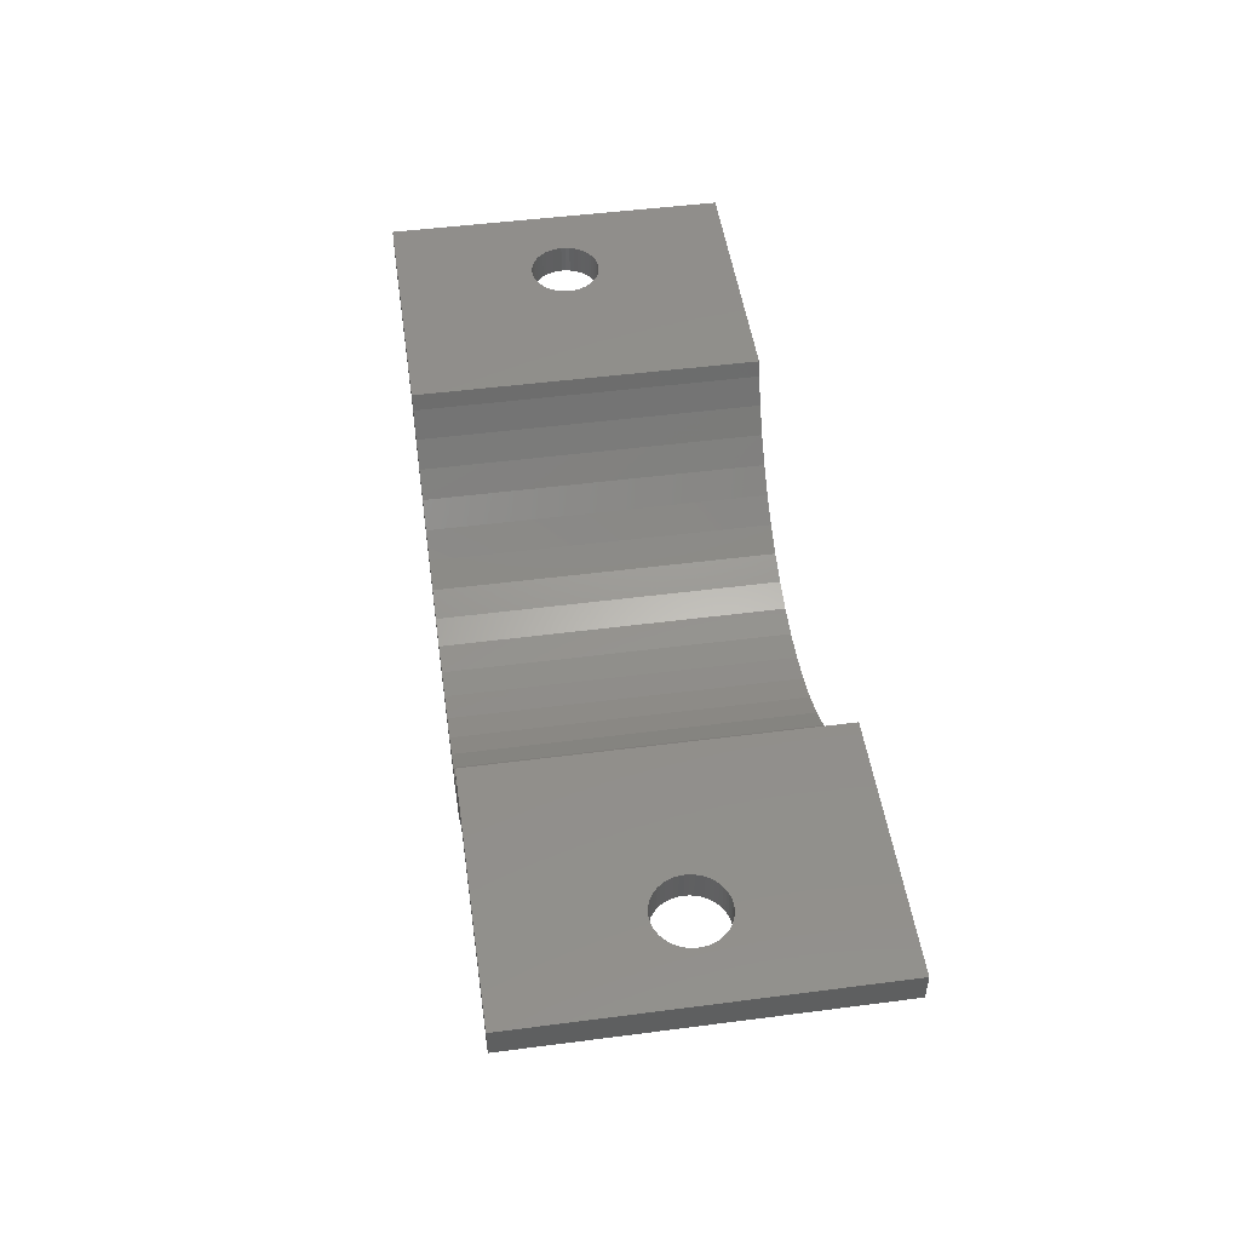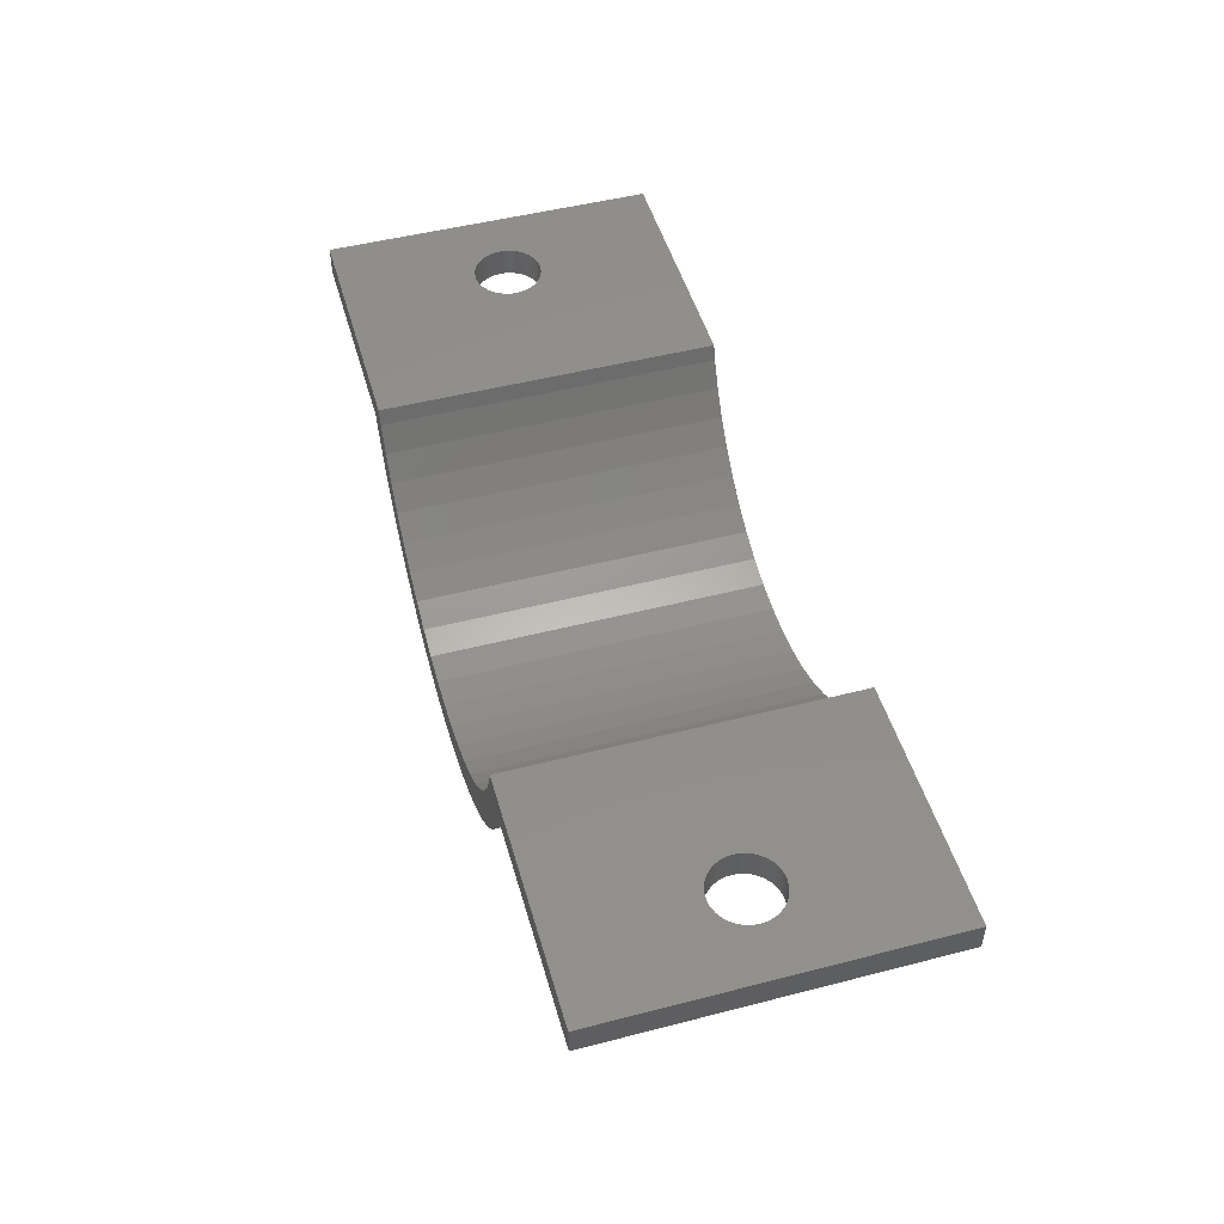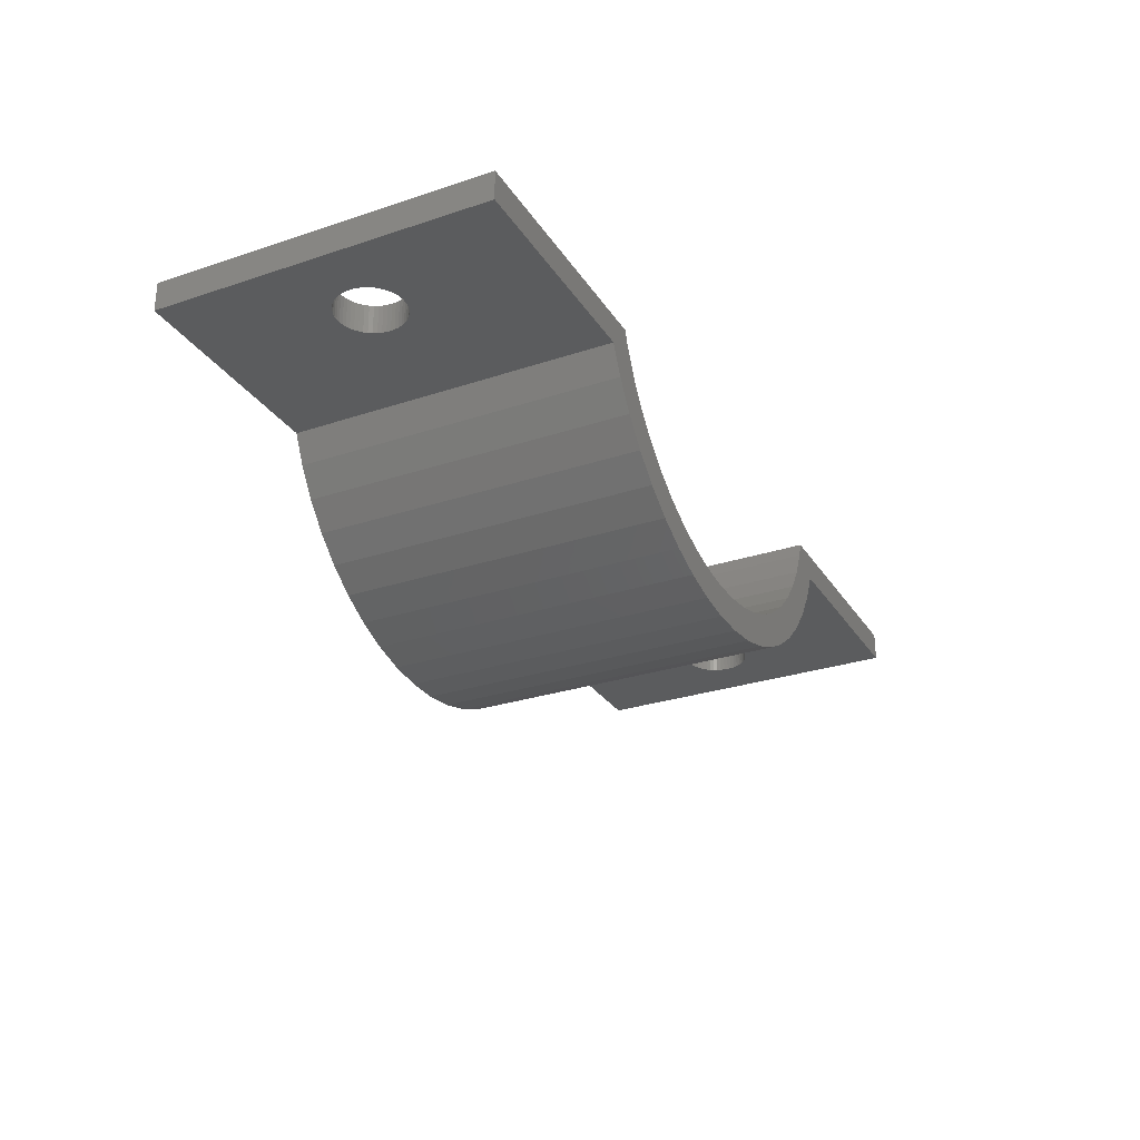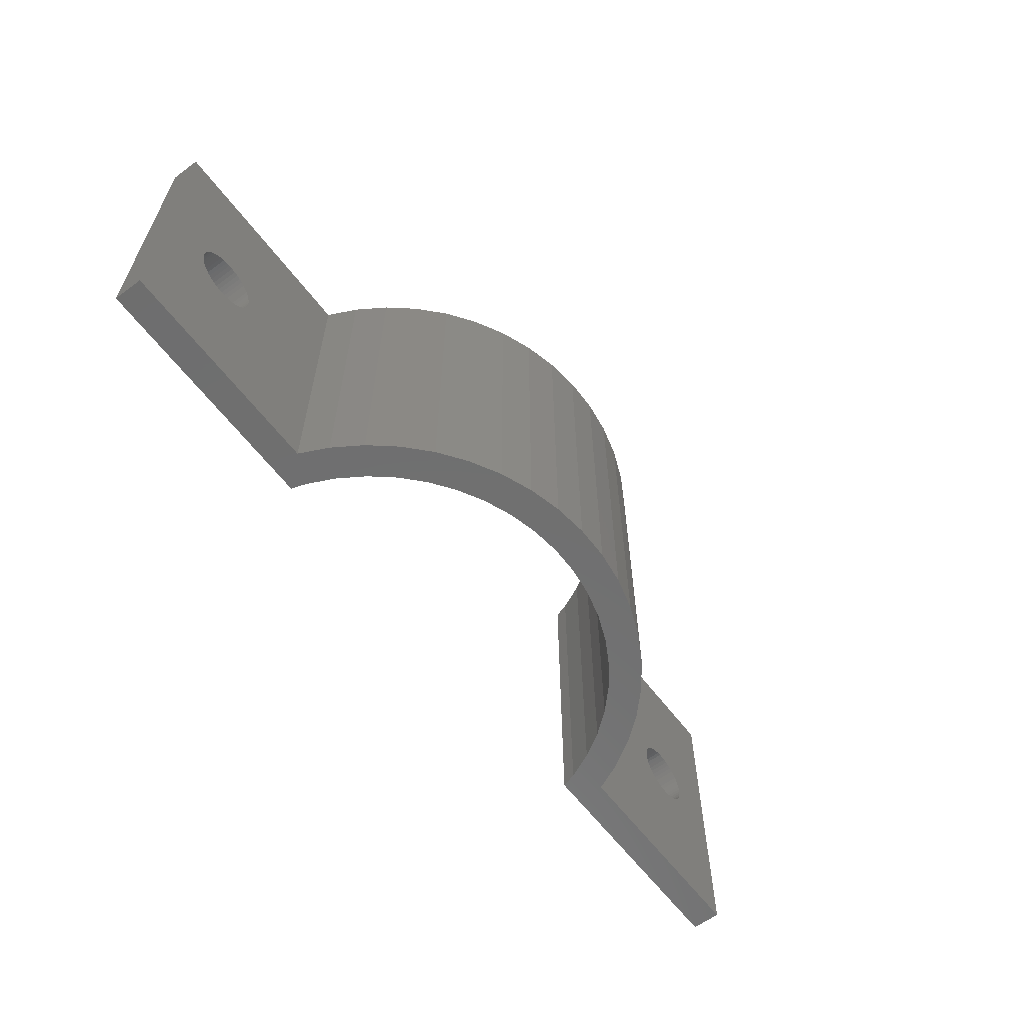
<metadata>
{"format":"stl","ext":"stl","renderer":"f3d","projection":"perspective","resolution":1024,"background":"white","views":[{"elev":49.1,"azim":81.8,"up":"+Y"},{"elev":49.3,"azim":-105.9,"up":"+Y"},{"elev":-28.4,"azim":116.6,"up":"+Y"},{"elev":-60.8,"azim":-53.1,"up":"+Z"}]}
</metadata>
<code>
# stl→obj: 292 verts, 588 faces
v -4.944 -15.22 0
v -2.998 -15.72 20
v -4.944 -15.22 20
v -2.998 -15.72 0
v -11.66 -10.95 0
v -10.2 -12.33 20
v -11.66 -10.95 20
v -10.2 -12.33 0
v 14.02 -7.708 20
v 14.82 -6 0
v 14.82 -6 20
v 14.02 -7.708 0
v 2.998 -15.72 0
v 4.944 -15.22 20
v 2.998 -15.72 20
v 4.944 -15.22 0
v 1.005 -15.97 0
v 1.005 -15.97 20
v -8.573 -13.51 0
v -6.812 -14.48 20
v -8.573 -13.51 20
v -6.812 -14.48 0
v 12.94 -9.405 20
v 12.94 -9.405 0
v 28 -4.25 0
v 28 -6 0
v 13.31 -4.25 0
v 12.27 -6.745 0
v 13.02 -5.154 0
v 11.33 -8.229 0
v 11.66 -10.95 0
v 10.21 -9.584 0
v 10.2 -12.33 0
v 8.924 -10.79 0
v 8.573 -13.51 0
v 7.502 -11.82 0
v 6.812 -14.48 0
v 5.961 -12.67 0
v 4.326 -13.31 0
v 2.623 -13.75 0
v 0.8791 -13.97 0
v -0.8791 -13.97 0
v -1.005 -15.97 0
v -2.623 -13.75 0
v -4.326 -13.31 0
v -5.961 -12.67 0
v -7.502 -11.82 0
v -8.924 -10.79 0
v -10.21 -9.584 0
v -11.33 -8.229 0
v -12.94 -9.405 0
v -12.27 -6.745 0
v -14.02 -7.708 0
v -14.82 -6 0
v -13.02 -5.154 0
v -13.31 -4.25 0
v -28 -4.25 0
v -28 -6 0
v 10.2 -12.33 20
v 8.573 -13.51 20
v 11.66 -10.95 20
v -1.005 -15.97 20
v 6.812 -14.48 20
v 28 -4.25 20
v 28 -6 20
v 13.31 -4.25 20
v 13.02 -5.154 20
v 12.27 -6.745 20
v 11.33 -8.229 20
v 10.21 -9.584 20
v 8.924 -10.79 20
v 7.502 -11.82 20
v 5.961 -12.67 20
v 4.326 -13.31 20
v 2.623 -13.75 20
v 0.8791 -13.97 20
v -0.8791 -13.97 20
v -2.623 -13.75 20
v -4.326 -13.31 20
v -5.961 -12.67 20
v -7.502 -11.82 20
v -8.924 -10.79 20
v -10.21 -9.584 20
v -11.33 -8.229 20
v -12.94 -9.405 20
v -12.27 -6.745 20
v -14.82 -6 20
v -13.02 -5.154 20
v -13.31 -4.25 20
v -14.02 -7.708 20
v -28 -4.25 20
v -28 -6 20
v -22.87 -6 12
v -23.13 -6 12
v -23.37 -6 11.96
v -23.62 -6 11.9
v -23.85 -6 11.81
v -24.07 -6 11.69
v -24.27 -6 11.54
v -24.46 -6 11.37
v -24.62 -6 11.18
v -24.75 -6 10.96
v -24.86 -6 10.74
v -24.94 -6 10.5
v -24.98 -6 10.25
v -25 -6 10
v -24.98 -6 9.749
v -23.13 -6 8.004
v -22.87 -6 8.004
v -23.37 -6 8.035
v -23.62 -6 8.098
v -23.85 -6 8.19
v -24.07 -6 8.311
v -24.27 -6 8.459
v -24.46 -6 8.631
v -24.62 -6 8.824
v -24.75 -6 9.036
v -24.86 -6 9.264
v -24.94 -6 9.503
v -22.63 -6 11.96
v -22.38 -6 11.9
v -22.15 -6 11.81
v -21.93 -6 11.69
v -21.73 -6 11.54
v -21.54 -6 11.37
v -21.38 -6 11.18
v -21.25 -6 10.96
v -21.14 -6 10.74
v -21.06 -6 10.5
v -21.02 -6 10.25
v -21 -6 10
v -21.02 -6 9.749
v -21.06 -6 9.503
v -21.14 -6 9.264
v -21.25 -6 9.036
v -22.63 -6 8.035
v -22.38 -6 8.098
v -22.15 -6 8.19
v -21.93 -6 8.311
v -21.73 -6 8.459
v -21.54 -6 8.631
v -21.38 -6 8.824
v 22.63 -6 11.96
v 22.87 -6 12
v 22.38 -6 11.9
v 22.15 -6 11.81
v 21.93 -6 11.69
v 21.73 -6 11.54
v 21.54 -6 11.37
v 21.38 -6 11.18
v 21.25 -6 10.96
v 21.14 -6 10.74
v 21.06 -6 10.5
v 21.02 -6 10.25
v 21 -6 10
v 21.02 -6 9.749
v 21.06 -6 9.503
v 21.14 -6 9.264
v 22.63 -6 8.035
v 22.87 -6 8.004
v 22.38 -6 8.098
v 22.15 -6 8.19
v 21.93 -6 8.311
v 21.73 -6 8.459
v 21.54 -6 8.631
v 21.38 -6 8.824
v 21.25 -6 9.036
v 23.13 -6 12
v 23.37 -6 11.96
v 23.62 -6 11.9
v 23.85 -6 11.81
v 24.07 -6 11.69
v 24.27 -6 11.54
v 24.46 -6 11.37
v 24.62 -6 11.18
v 24.75 -6 10.96
v 24.86 -6 10.74
v 24.94 -6 10.5
v 24.98 -6 10.25
v 25 -6 10
v 24.98 -6 9.749
v 24.94 -6 9.503
v 23.13 -6 8.004
v 23.37 -6 8.035
v 23.62 -6 8.098
v 23.85 -6 8.19
v 24.07 -6 8.311
v 24.86 -6 9.264
v 24.75 -6 9.036
v 24.62 -6 8.824
v 24.46 -6 8.631
v 24.27 -6 8.459
v -21.25 -4.25 10.96
v -21.14 -4.25 10.74
v -21.06 -4.25 10.5
v -21.02 -4.25 10.25
v -21 -4.25 10
v -23.13 -4.25 12
v -23.37 -4.25 11.96
v -21.38 -4.25 11.18
v -24.62 -4.25 11.18
v -24.46 -4.25 11.37
v -21.54 -4.25 11.37
v -21.73 -4.25 11.54
v -23.62 -4.25 11.9
v -23.62 -4.25 8.098
v -23.37 -4.25 8.035
v -21.93 -4.25 11.69
v -22.15 -4.25 11.81
v -21.02 -4.25 9.749
v -21.06 -4.25 9.503
v -24.07 -4.25 8.311
v -23.85 -4.25 8.19
v -23.13 -4.25 8.004
v -22.87 -4.25 8.004
v -24.86 -4.25 9.264
v -24.94 -4.25 9.503
v -22.63 -4.25 11.96
v -22.87 -4.25 12
v -22.38 -4.25 8.098
v -22.15 -4.25 8.19
v -22.38 -4.25 11.9
v -21.38 -4.25 8.824
v -21.54 -4.25 8.631
v -24.98 -4.25 9.749
v -25 -4.25 10
v -24.07 -4.25 11.69
v -24.27 -4.25 11.54
v -21.25 -4.25 9.036
v -23.85 -4.25 11.81
v -21.93 -4.25 8.311
v -21.73 -4.25 8.459
v -24.75 -4.25 9.036
v -24.62 -4.25 8.824
v -22.63 -4.25 8.035
v -24.94 -4.25 10.5
v -24.86 -4.25 10.74
v -24.98 -4.25 10.25
v -21.14 -4.25 9.264
v -24.75 -4.25 10.96
v -24.46 -4.25 8.631
v -24.27 -4.25 8.459
v 22.63 -4.25 11.96
v 22.38 -4.25 11.9
v 24.94 -4.25 10.5
v 24.98 -4.25 10.25
v 25 -4.25 10
v 22.87 -4.25 8.004
v 23.13 -4.25 8.004
v 23.62 -4.25 11.9
v 23.37 -4.25 11.96
v 23.85 -4.25 8.19
v 24.07 -4.25 8.311
v 24.27 -4.25 8.459
v 24.46 -4.25 11.37
v 24.27 -4.25 11.54
v 24.07 -4.25 11.69
v 24.94 -4.25 9.503
v 24.86 -4.25 9.264
v 24.62 -4.25 11.18
v 24.75 -4.25 10.96
v 22.63 -4.25 8.035
v 22.15 -4.25 11.81
v 24.46 -4.25 8.631
v 24.75 -4.25 9.036
v 21.06 -4.25 10.5
v 21.14 -4.25 10.74
v 24.86 -4.25 10.74
v 21.73 -4.25 8.459
v 21.93 -4.25 8.311
v 21.02 -4.25 9.749
v 21 -4.25 10
v 23.62 -4.25 8.098
v 23.85 -4.25 11.81
v 21.38 -4.25 11.18
v 21.54 -4.25 11.37
v 22.15 -4.25 8.19
v 22.38 -4.25 8.098
v 24.62 -4.25 8.824
v 24.98 -4.25 9.749
v 23.37 -4.25 8.035
v 23.13 -4.25 12
v 22.87 -4.25 12
v 21.14 -4.25 9.264
v 21.06 -4.25 9.503
v 21.25 -4.25 9.036
v 21.54 -4.25 8.631
v 21.38 -4.25 8.824
v 21.25 -4.25 10.96
v 21.02 -4.25 10.25
v 21.93 -4.25 11.69
v 21.73 -4.25 11.54
f 1 2 3
f 2 1 4
f 5 6 7
f 6 5 8
f 9 10 11
f 10 9 12
f 13 14 15
f 14 13 16
f 17 15 18
f 15 17 13
f 19 20 21
f 20 19 22
f 22 3 20
f 3 22 1
f 23 12 9
f 12 23 24
f 10 25 26
f 10 27 25
f 28 10 12
f 10 29 27
f 28 12 24
f 10 28 29
f 30 24 31
f 24 30 28
f 31 32 30
f 33 32 31
f 33 34 32
f 35 34 33
f 35 36 34
f 37 36 35
f 37 38 36
f 16 38 37
f 16 39 38
f 13 39 16
f 13 40 39
f 17 40 13
f 17 41 40
f 17 42 41
f 43 42 17
f 43 44 42
f 4 44 43
f 4 45 44
f 1 45 4
f 1 46 45
f 22 46 1
f 22 47 46
f 19 47 22
f 19 48 47
f 8 48 19
f 8 49 48
f 5 49 8
f 49 5 50
f 51 50 5
f 50 51 52
f 53 52 51
f 54 52 53
f 52 54 55
f 55 54 56
f 57 54 58
f 54 57 56
f 35 59 60
f 59 35 33
f 33 61 59
f 61 33 31
f 43 18 62
f 18 43 17
f 16 63 14
f 63 16 37
f 4 62 2
f 62 4 43
f 64 11 65
f 66 11 64
f 67 11 66
f 68 11 67
f 11 68 9
f 9 68 23
f 69 23 68
f 23 69 61
f 70 61 69
f 70 59 61
f 71 59 70
f 71 60 59
f 72 60 71
f 72 63 60
f 73 63 72
f 73 14 63
f 74 14 73
f 74 15 14
f 75 15 74
f 75 18 15
f 76 18 75
f 77 18 76
f 77 62 18
f 78 62 77
f 78 2 62
f 79 2 78
f 79 3 2
f 80 3 79
f 80 20 3
f 81 20 80
f 81 21 20
f 82 21 81
f 82 6 21
f 83 6 82
f 7 83 84
f 83 7 6
f 85 84 86
f 84 85 7
f 87 86 88
f 87 88 89
f 86 90 85
f 86 87 90
f 91 87 89
f 87 91 92
f 53 87 54
f 87 53 90
f 5 85 51
f 85 5 7
f 61 24 23
f 24 61 31
f 37 60 63
f 60 37 35
f 51 90 53
f 90 51 85
f 8 21 6
f 21 8 19
f 42 78 77
f 78 42 44
f 38 74 73
f 74 38 39
f 48 83 82
f 83 48 49
f 40 76 75
f 76 40 41
f 39 75 74
f 75 39 40
f 28 67 29
f 67 28 68
f 46 81 80
f 81 46 47
f 30 68 28
f 68 30 69
f 83 50 84
f 50 83 49
f 45 80 79
f 80 45 46
f 41 77 76
f 77 41 42
f 32 69 30
f 69 32 70
f 34 72 71
f 72 34 36
f 88 56 89
f 56 88 55
f 36 73 72
f 73 36 38
f 47 82 81
f 82 47 48
f 32 71 70
f 71 32 34
f 44 79 78
f 79 44 45
f 86 55 88
f 55 86 52
f 84 52 86
f 52 84 50
f 29 66 27
f 66 29 67
f 58 91 57
f 91 58 92
f 93 92 94
f 92 95 94
f 92 96 95
f 92 97 96
f 92 98 97
f 92 99 98
f 92 100 99
f 92 101 100
f 92 102 101
f 92 103 102
f 92 104 103
f 92 105 104
f 92 106 105
f 58 106 92
f 106 58 107
f 108 58 109
f 110 58 108
f 111 58 110
f 112 58 111
f 113 58 112
f 114 58 113
f 115 58 114
f 116 58 115
f 117 58 116
f 118 58 117
f 119 58 118
f 107 58 119
f 120 92 93
f 92 120 87
f 121 87 120
f 122 87 121
f 123 87 122
f 124 87 123
f 125 87 124
f 126 87 125
f 127 87 126
f 128 87 127
f 129 87 128
f 130 87 129
f 131 87 130
f 54 131 132
f 54 132 133
f 54 133 134
f 54 134 135
f 58 136 109
f 54 136 58
f 136 54 137
f 137 54 138
f 138 54 139
f 139 54 140
f 140 54 141
f 131 54 87
f 142 54 135
f 141 54 142
f 65 25 64
f 25 65 26
f 143 65 11
f 65 143 144
f 11 145 143
f 11 146 145
f 11 147 146
f 11 148 147
f 11 149 148
f 11 150 149
f 11 151 150
f 11 152 151
f 11 153 152
f 11 154 153
f 11 155 154
f 10 155 11
f 155 10 156
f 156 10 157
f 157 10 158
f 159 26 160
f 26 159 10
f 161 10 159
f 162 10 161
f 163 10 162
f 164 10 163
f 165 10 164
f 166 10 165
f 167 10 166
f 158 10 167
f 168 65 144
f 169 65 168
f 170 65 169
f 171 65 170
f 172 65 171
f 173 65 172
f 174 65 173
f 175 65 174
f 176 65 175
f 177 65 176
f 178 65 177
f 179 65 178
f 180 65 179
f 26 180 181
f 26 181 182
f 160 26 183
f 183 26 184
f 184 26 185
f 185 26 186
f 186 26 187
f 180 26 65
f 188 26 182
f 189 26 188
f 190 26 189
f 191 26 190
f 192 26 191
f 187 26 192
f 128 193 194
f 193 128 127
f 130 195 196
f 195 130 129
f 131 196 197
f 196 131 130
f 95 198 94
f 198 95 199
f 127 200 193
f 200 127 126
f 100 201 202
f 201 100 101
f 124 203 125
f 203 124 204
f 96 199 95
f 199 96 205
f 206 110 207
f 110 206 111
f 122 208 123
f 208 122 209
f 133 210 211
f 210 133 132
f 212 112 213
f 112 212 113
f 214 109 215
f 109 214 108
f 119 216 217
f 216 119 118
f 93 218 120
f 218 93 219
f 94 219 93
f 219 94 198
f 129 194 195
f 194 129 128
f 213 111 206
f 111 213 112
f 220 138 221
f 138 220 137
f 121 209 122
f 209 121 222
f 132 197 210
f 197 132 131
f 141 223 224
f 223 141 142
f 106 225 226
f 225 106 107
f 99 227 98
f 227 99 228
f 142 229 223
f 229 142 135
f 98 230 97
f 230 98 227
f 123 204 124
f 204 123 208
f 97 205 96
f 205 97 230
f 126 203 200
f 203 126 125
f 231 140 232
f 140 231 139
f 118 233 216
f 233 118 117
f 221 139 231
f 139 221 138
f 232 141 224
f 141 232 140
f 107 217 225
f 217 107 119
f 117 234 233
f 234 117 116
f 207 108 214
f 108 207 110
f 235 137 220
f 137 235 136
f 215 136 235
f 136 215 109
f 100 228 99
f 228 100 202
f 103 236 237
f 236 103 104
f 104 238 236
f 238 104 105
f 134 211 239
f 211 134 133
f 102 237 240
f 237 102 103
f 135 239 229
f 239 135 134
f 116 241 234
f 241 116 115
f 105 226 238
f 226 105 106
f 242 113 212
f 113 242 114
f 101 240 201
f 240 101 102
f 120 222 121
f 222 120 218
f 241 114 242
f 114 241 115
f 145 243 143
f 243 145 244
f 179 245 246
f 245 179 178
f 180 246 247
f 246 180 179
f 248 183 249
f 183 248 160
f 169 250 170
f 250 169 251
f 252 187 253
f 187 252 186
f 253 192 254
f 192 253 187
f 173 255 174
f 255 173 256
f 172 256 173
f 256 172 257
f 188 258 259
f 258 188 182
f 176 260 261
f 260 176 175
f 262 160 248
f 160 262 159
f 146 244 145
f 244 146 263
f 254 191 264
f 191 254 192
f 189 259 265
f 259 189 188
f 152 266 267
f 266 152 153
f 178 268 245
f 268 178 177
f 269 163 270
f 163 269 164
f 155 271 272
f 271 155 156
f 273 186 252
f 186 273 185
f 170 274 171
f 274 170 250
f 149 275 276
f 275 149 150
f 277 161 278
f 161 277 162
f 190 265 279
f 265 190 189
f 182 280 258
f 280 182 181
f 249 184 281
f 184 249 183
f 168 251 169
f 251 168 282
f 143 283 144
f 283 143 243
f 157 284 285
f 284 157 158
f 158 286 284
f 286 158 167
f 166 287 288
f 287 166 165
f 171 257 172
f 257 171 274
f 144 282 168
f 282 144 283
f 177 261 268
f 261 177 176
f 150 289 275
f 289 150 151
f 287 164 269
f 164 287 165
f 153 290 266
f 290 153 154
f 181 247 280
f 247 181 180
f 281 185 273
f 185 281 184
f 156 285 271
f 285 156 157
f 278 159 262
f 159 278 161
f 175 255 260
f 255 175 174
f 151 267 289
f 267 151 152
f 147 263 146
f 263 147 291
f 270 162 277
f 162 270 163
f 191 279 264
f 279 191 190
f 149 292 148
f 292 149 276
f 148 291 147
f 291 148 292
f 167 288 286
f 288 167 166
f 154 272 290
f 272 154 155
f 218 91 89
f 91 218 219
f 89 222 218
f 89 209 222
f 89 208 209
f 89 204 208
f 89 203 204
f 89 200 203
f 89 193 200
f 89 194 193
f 89 195 194
f 89 196 195
f 89 197 196
f 56 197 89
f 197 56 210
f 210 56 211
f 211 56 239
f 239 56 229
f 235 57 215
f 57 235 56
f 220 56 235
f 221 56 220
f 231 56 221
f 232 56 231
f 224 56 232
f 223 56 224
f 229 56 223
f 198 91 219
f 199 91 198
f 205 91 199
f 230 91 205
f 227 91 230
f 228 91 227
f 202 91 228
f 201 91 202
f 240 91 201
f 237 91 240
f 236 91 237
f 238 91 236
f 226 91 238
f 57 226 225
f 57 225 217
f 215 57 214
f 214 57 207
f 207 57 206
f 206 57 213
f 213 57 212
f 226 57 91
f 216 57 217
f 233 57 216
f 234 57 233
f 241 57 234
f 242 57 241
f 212 57 242
f 283 64 282
f 64 251 282
f 64 250 251
f 64 274 250
f 64 257 274
f 64 256 257
f 64 255 256
f 64 260 255
f 64 261 260
f 64 268 261
f 64 245 268
f 64 246 245
f 64 247 246
f 25 247 64
f 247 25 280
f 249 25 248
f 281 25 249
f 273 25 281
f 252 25 273
f 253 25 252
f 254 25 253
f 264 25 254
f 279 25 264
f 265 25 279
f 259 25 265
f 258 25 259
f 280 25 258
f 243 64 283
f 64 243 66
f 244 66 243
f 263 66 244
f 291 66 263
f 292 66 291
f 276 66 292
f 275 66 276
f 289 66 275
f 267 66 289
f 266 66 267
f 290 66 266
f 272 66 290
f 27 272 271
f 27 271 285
f 27 285 284
f 27 284 286
f 27 286 288
f 25 262 248
f 25 278 262
f 27 278 25
f 278 27 277
f 277 27 270
f 270 27 269
f 269 27 287
f 272 27 66
f 287 27 288

</code>
